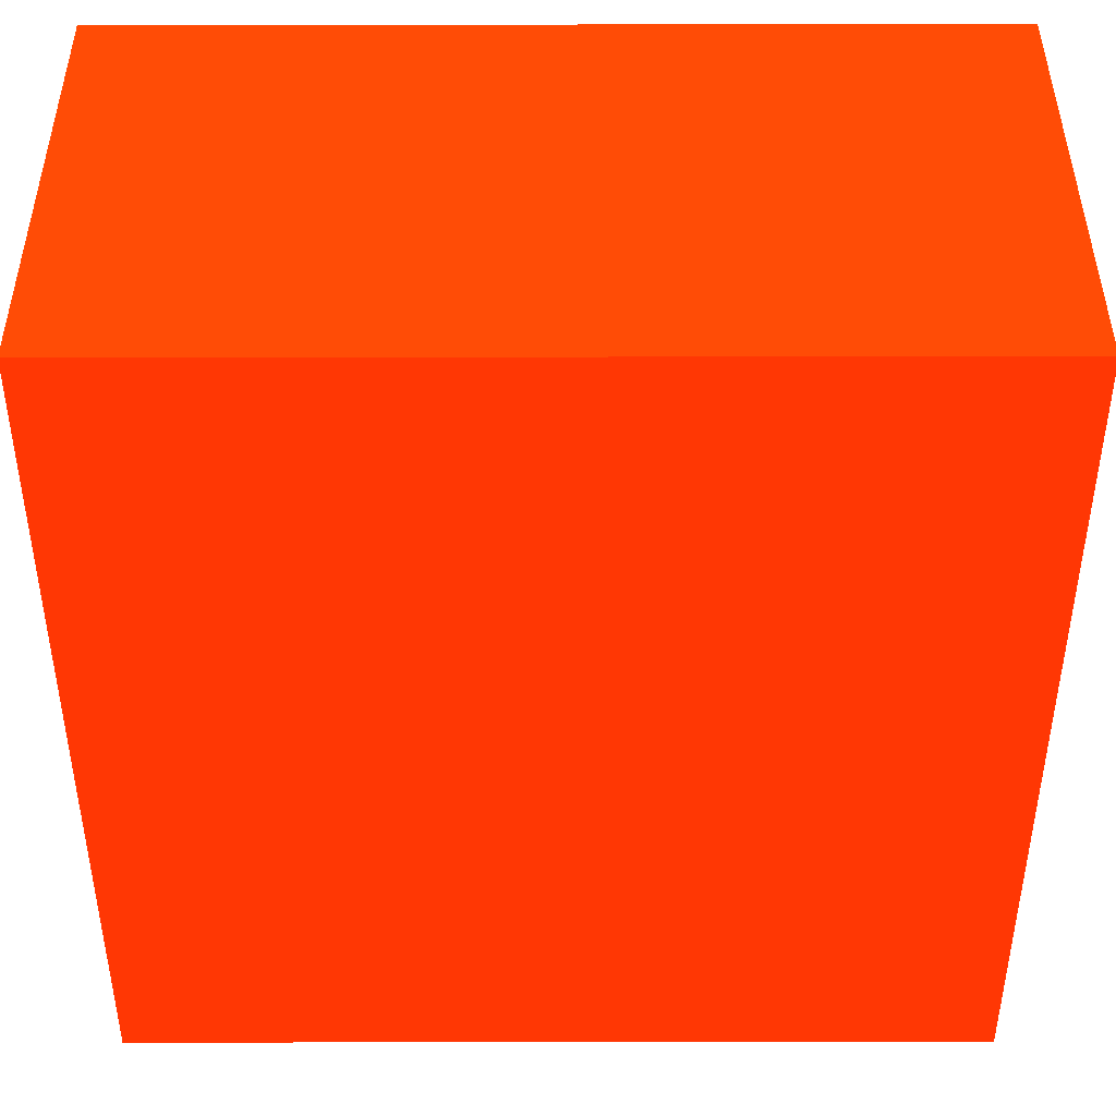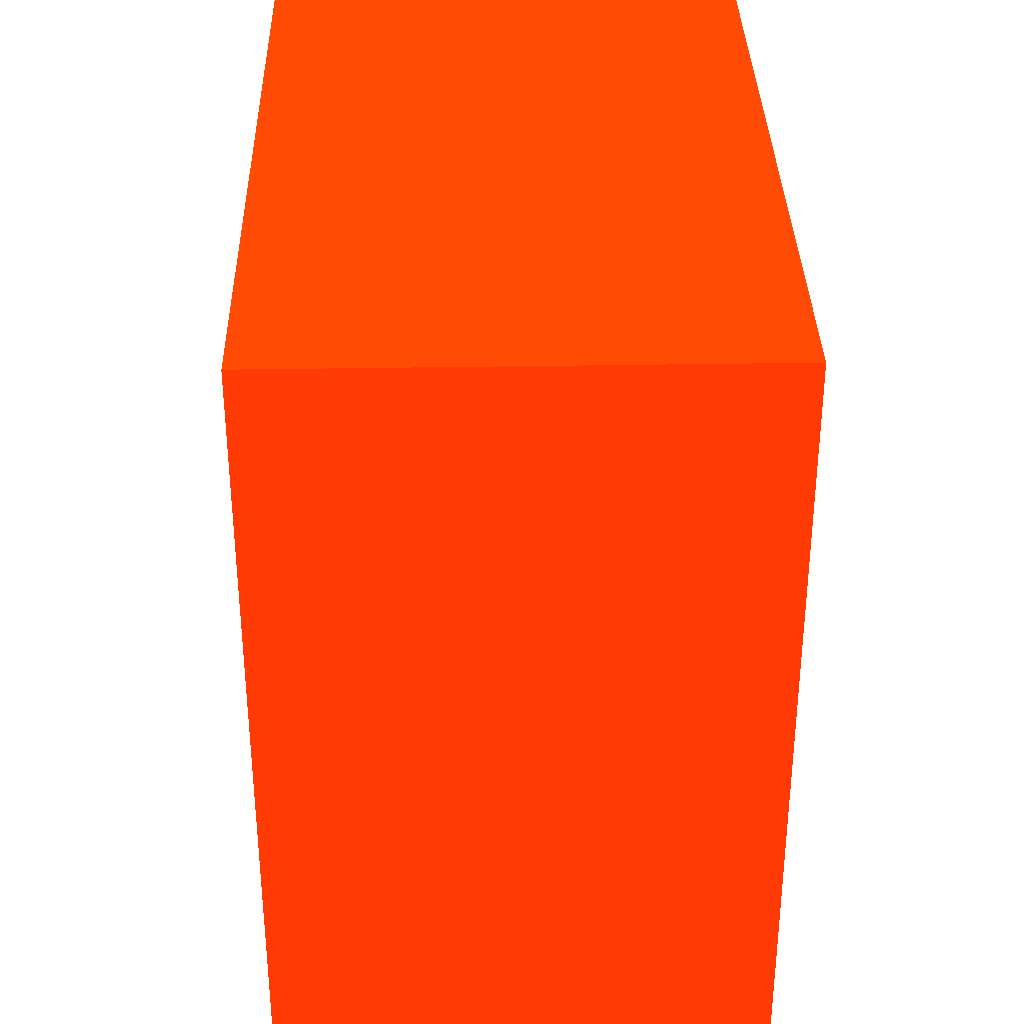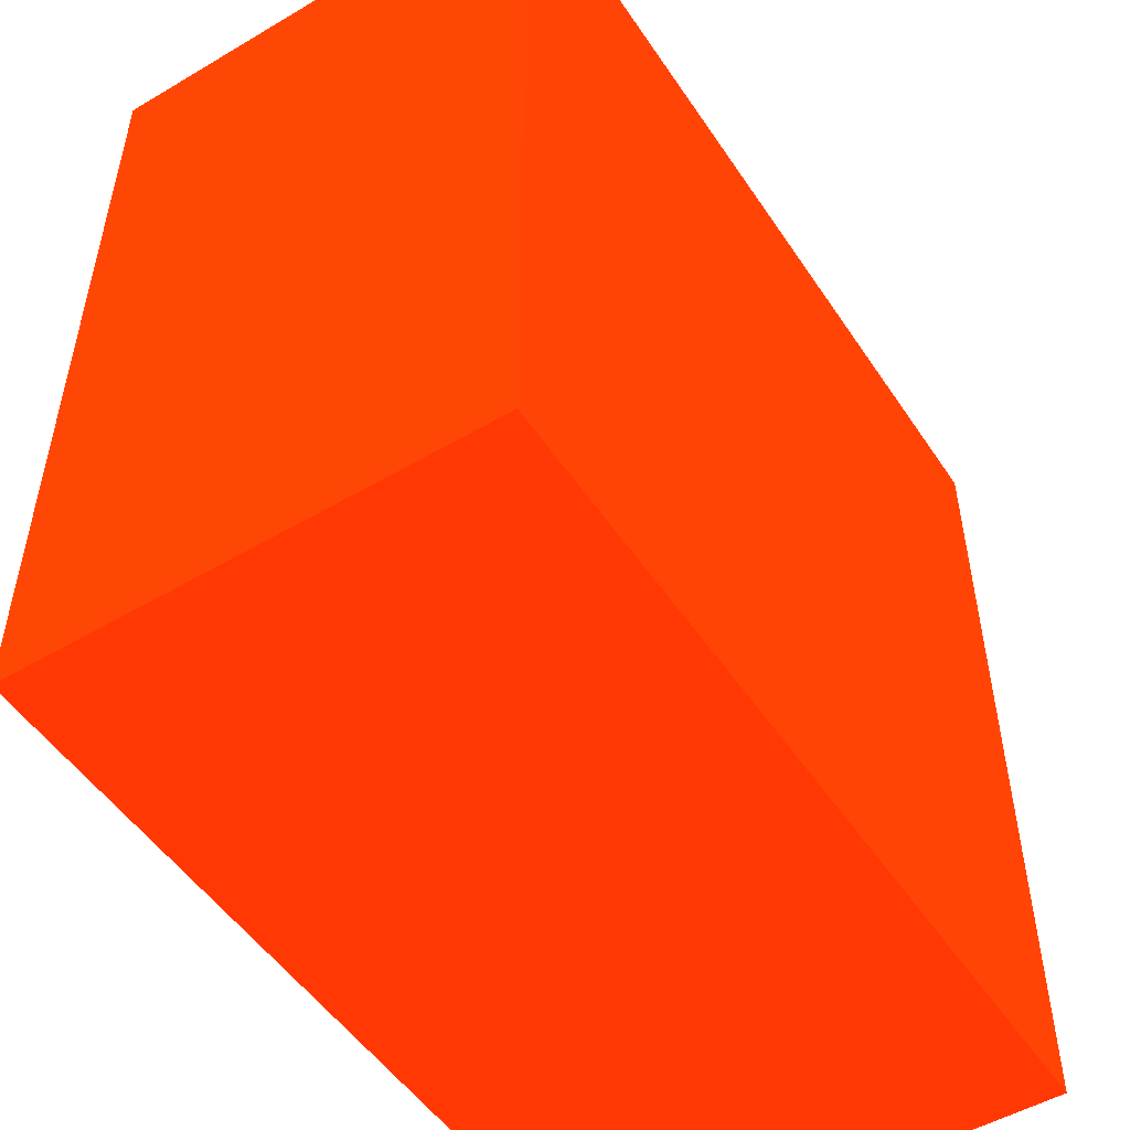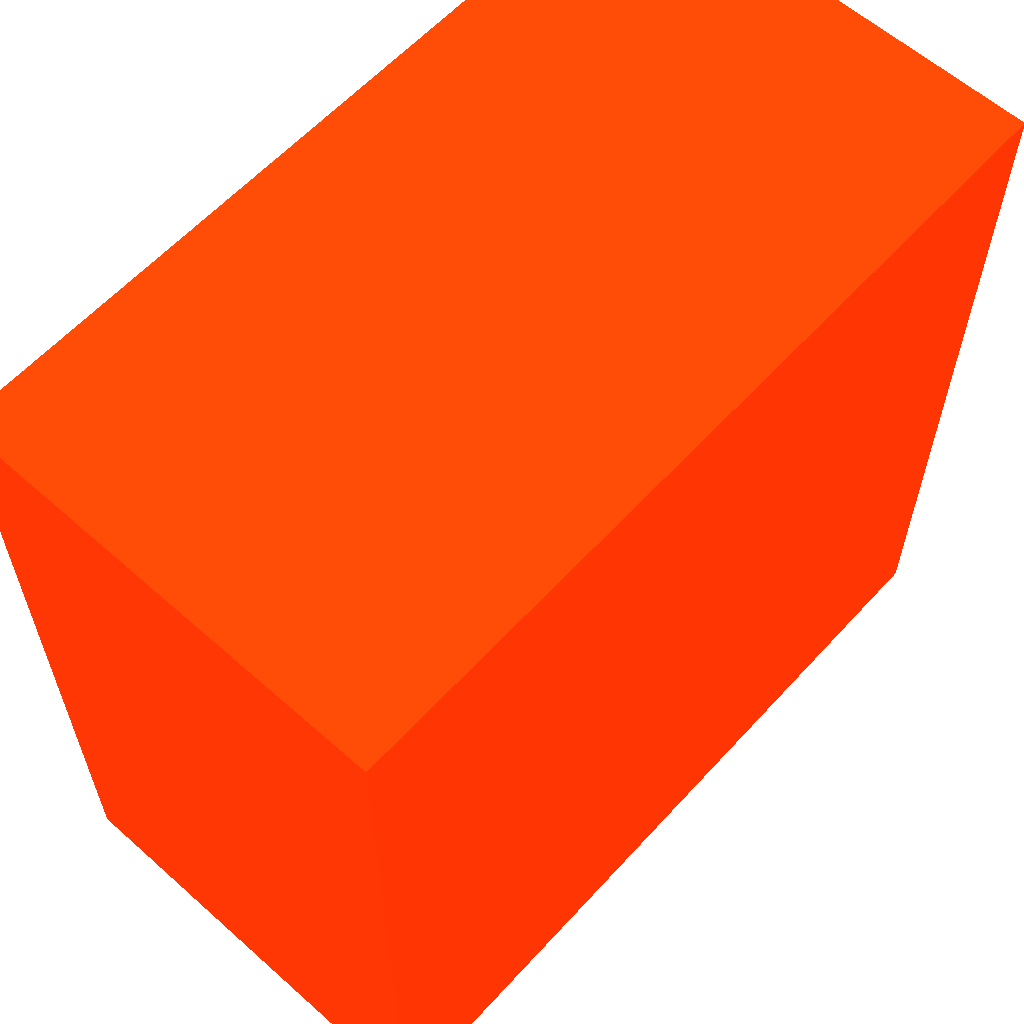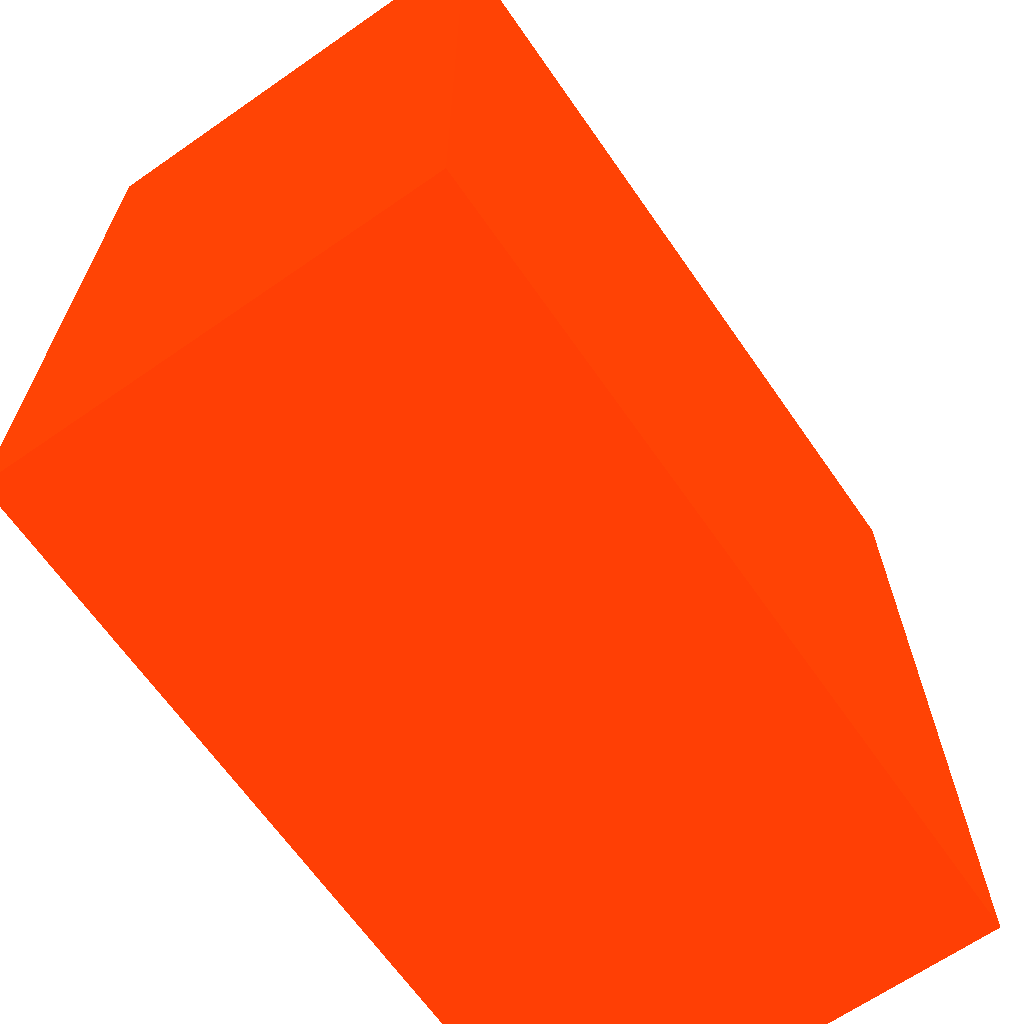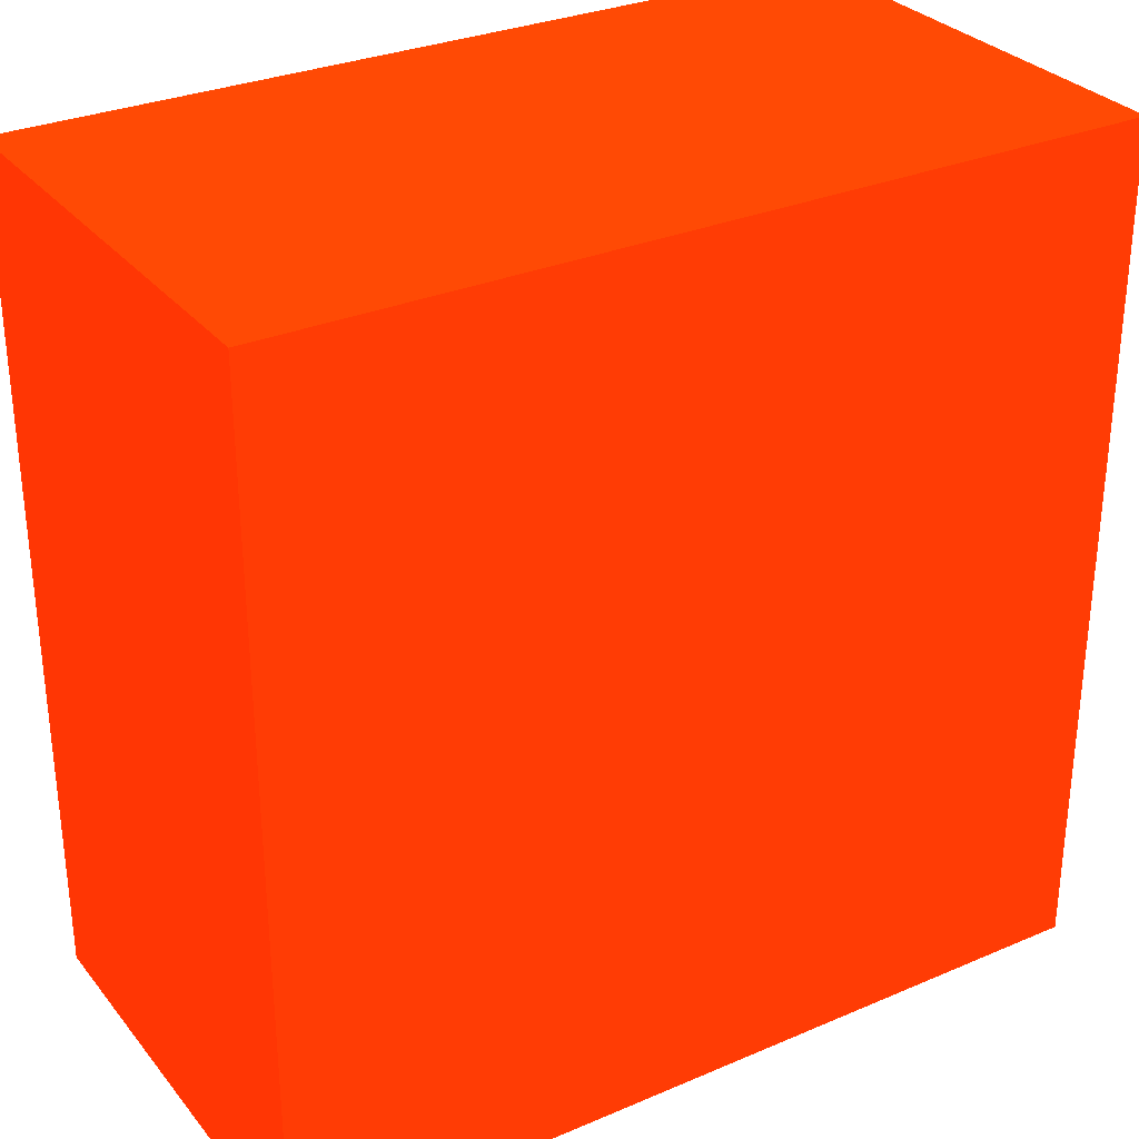
<metadata>
{"format":"obj","ext":"obj","renderer":"f3d","projection":"perspective","resolution":1024,"background":"white","views":[{"elev":43.1,"azim":-0.1,"up":"+Z"},{"elev":34.4,"azim":-91.3,"up":"+Z"},{"elev":-51.0,"azim":122.7,"up":"+Z"},{"elev":60.5,"azim":132.2,"up":"+Z"},{"elev":-66.0,"azim":-55.1,"up":"+Z"},{"elev":30.4,"azim":-31.7,"up":"+Z"}]}
</metadata>
<code>
v -1.524 5.6 -11.12 0.9882 0.1569 0.01176
v -1.695 5.6 -11.12 0.9882 0.1569 0.01176
v -1.524 5.506 -11.12 0.9882 0.1569 0.01176
v -1.524 5.6 -11.29 0.9882 0.1569 0.01176
v -1.695 5.506 -11.12 0.9882 0.1569 0.01176
v -1.695 5.6 -11.29 0.9882 0.1569 0.01176
v -1.524 5.506 -11.29 0.9882 0.1569 0.01176
v -1.695 5.506 -11.29 0.9882 0.1569 0.01176
f 1 2 5
f 1 5 3
f 1 3 7
f 1 7 4
f 1 4 6
f 1 6 2
f 2 6 8
f 2 8 5
f 3 5 8
f 3 8 7
f 4 7 8
f 4 8 6

</code>
